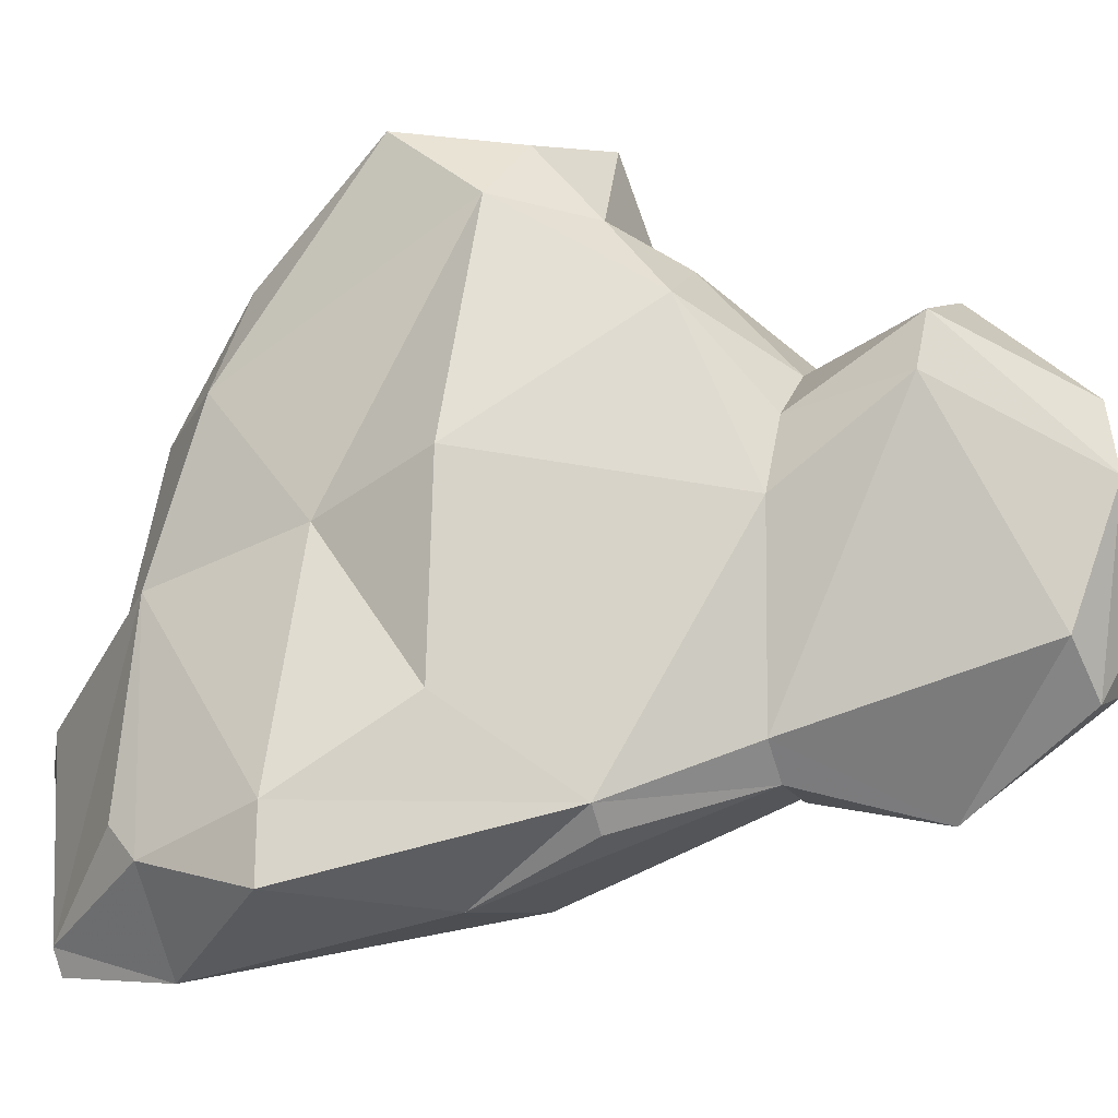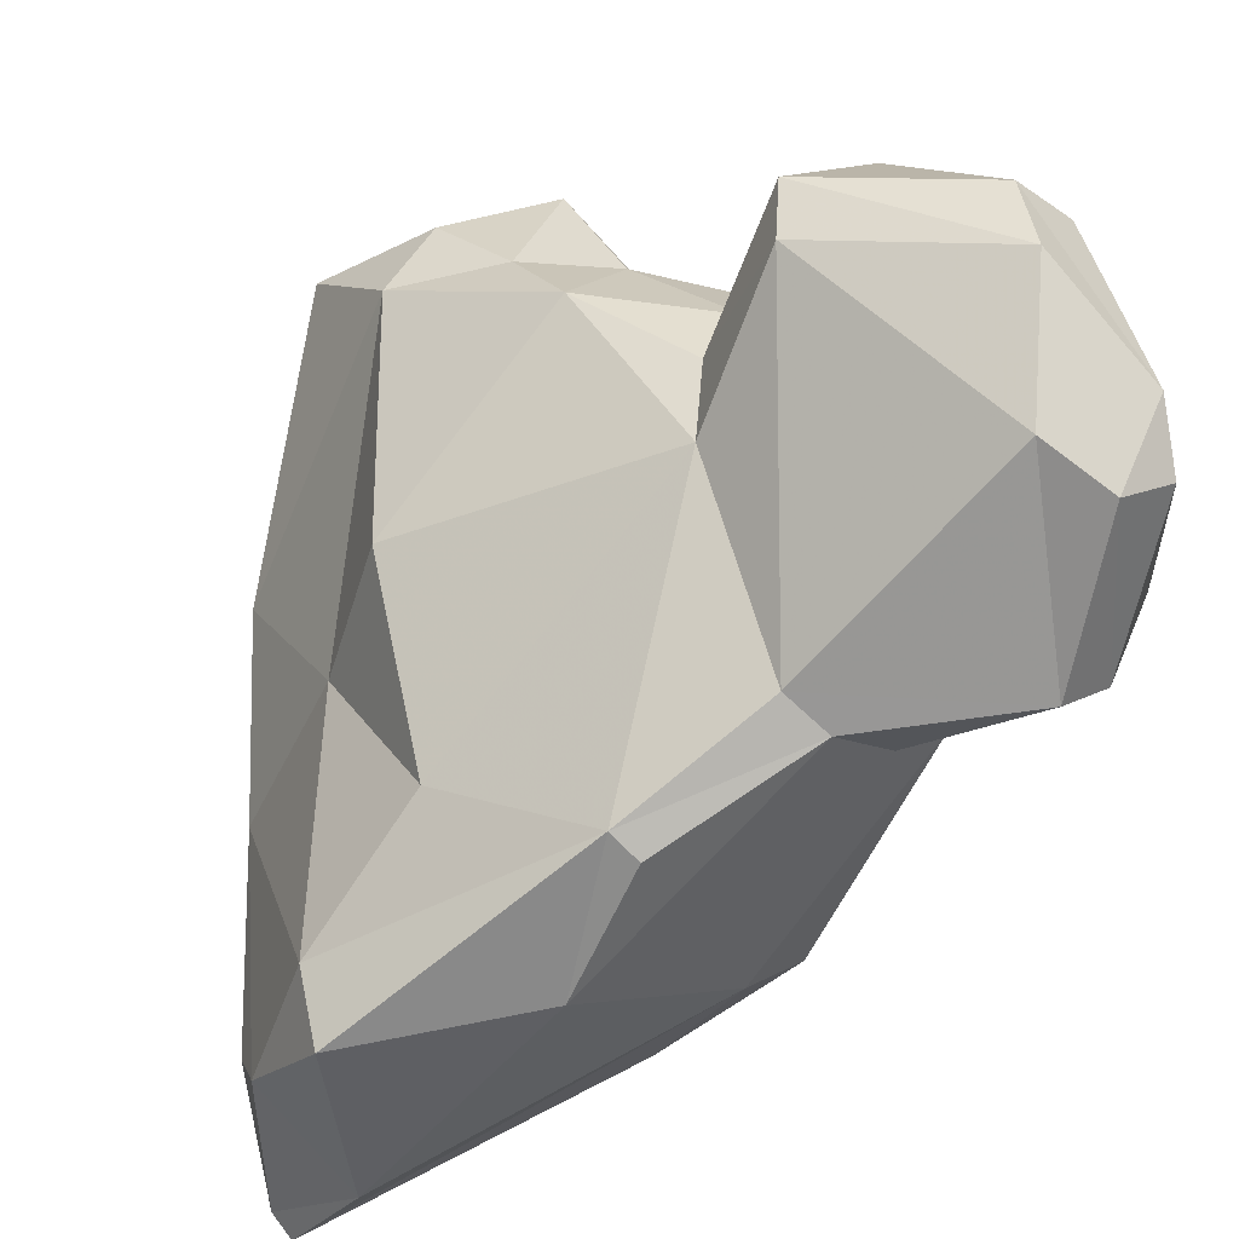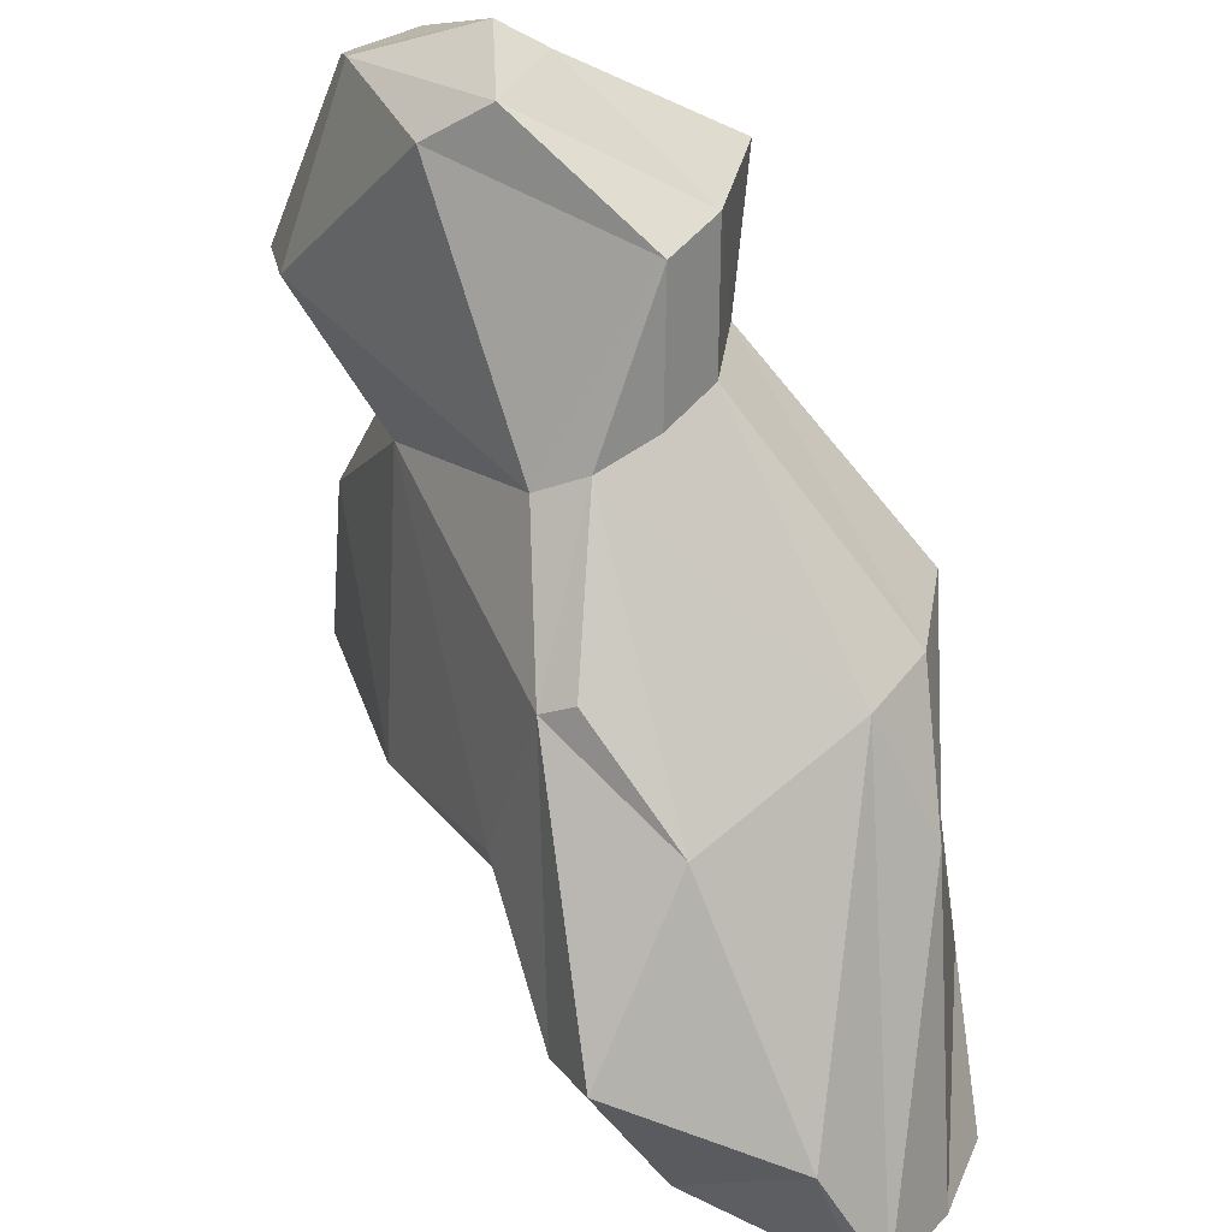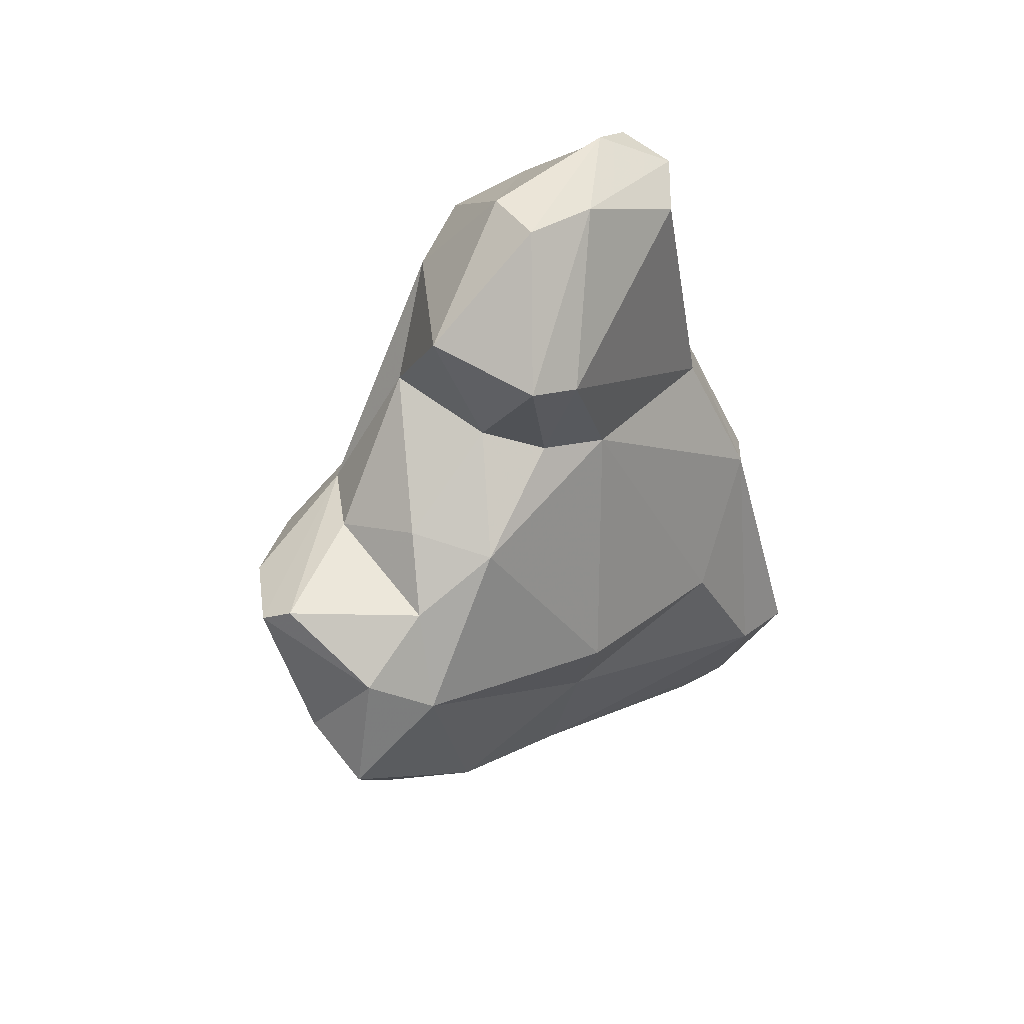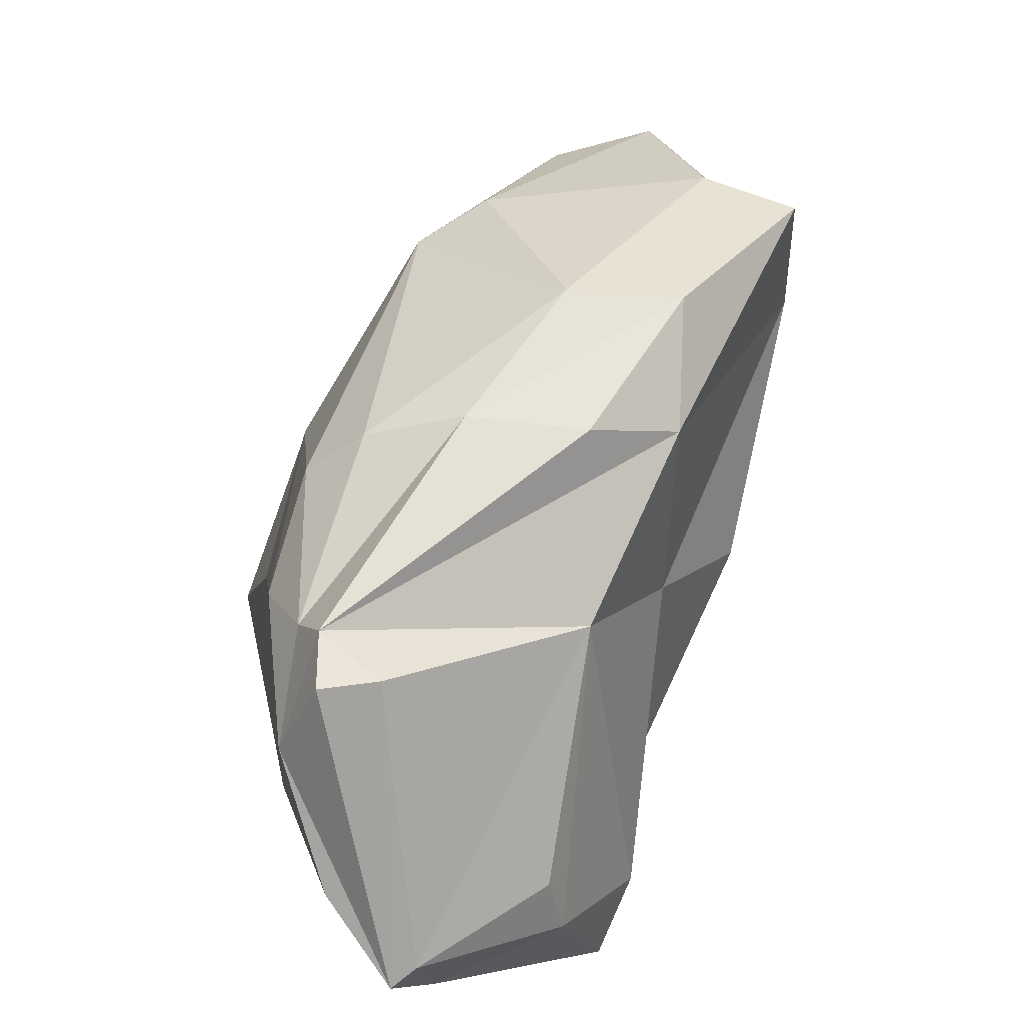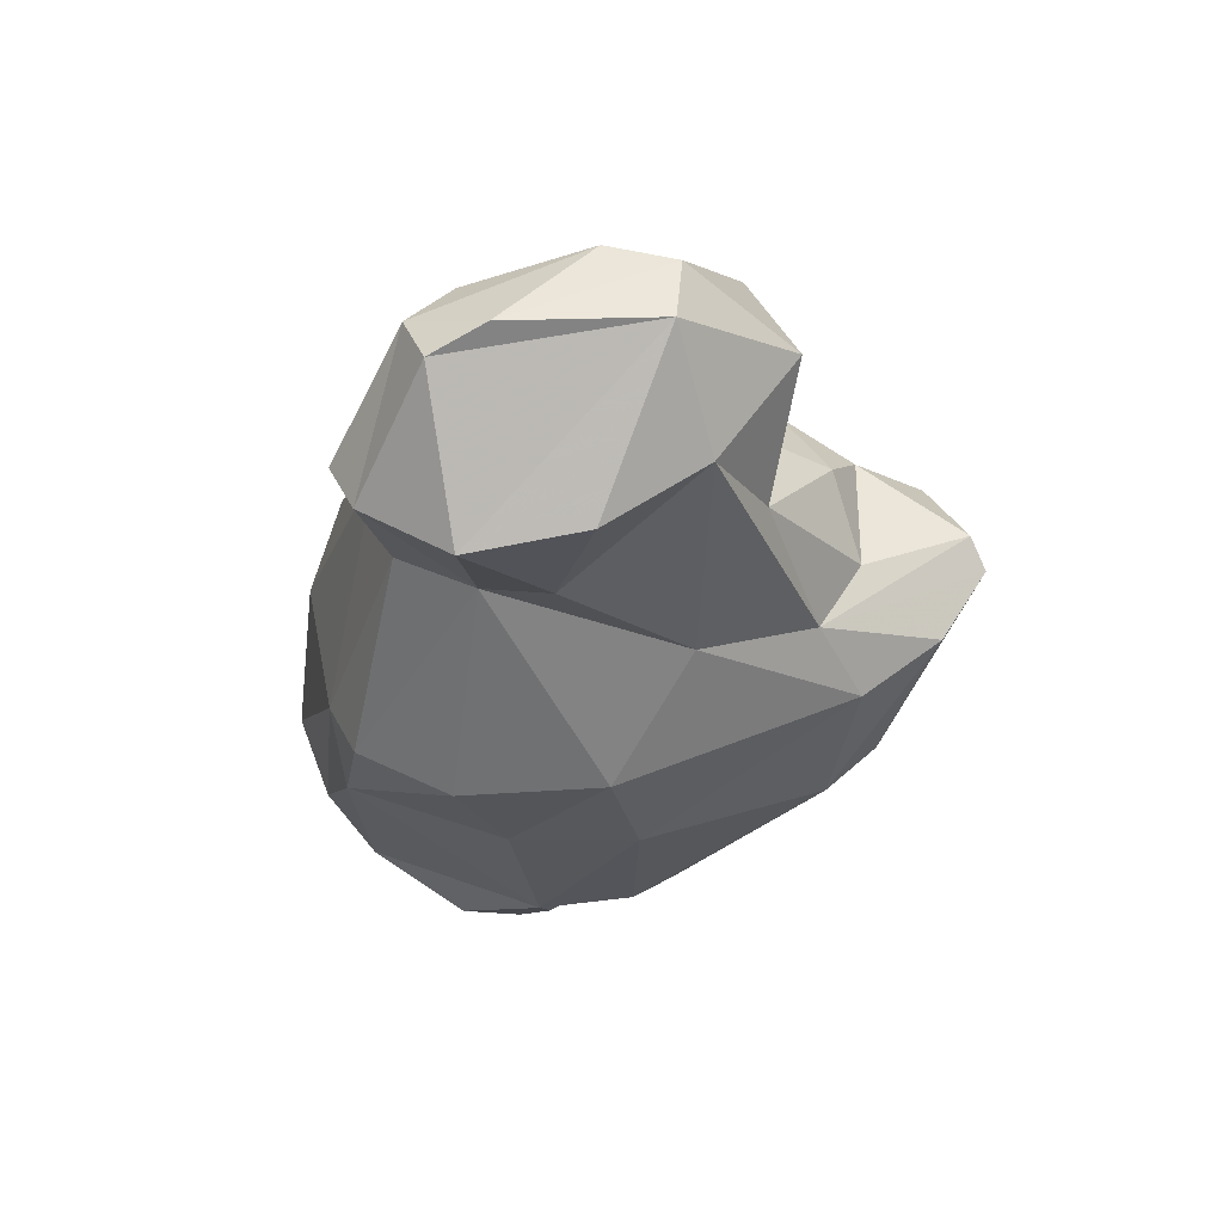
<metadata>
{"format":"obj","ext":"obj","renderer":"f3d","projection":"perspective","resolution":1024,"background":"white","views":[{"elev":-38.1,"azim":-82.7,"up":"+Y"},{"elev":-47.9,"azim":-49.6,"up":"+Y"},{"elev":-71.8,"azim":11.1,"up":"+Y"},{"elev":38.5,"azim":-112.6,"up":"+Z"},{"elev":9.2,"azim":177.3,"up":"+Y"},{"elev":62.4,"azim":107.9,"up":"+Z"}]}
</metadata>
<code>
v 164 297.5 100.2
v 165.4 294.8 104.9
v 166.9 301.5 103.5
v 164.5 299.6 101.4
v 167.6 289.7 106.9
v 165.6 291.7 110.8
v 165.4 297.4 103.2
v 164.2 300.2 97.64
v 165.6 290.6 98.92
v 165.3 293.3 111.2
v 168 292.3 115.4
v 167.9 290.3 95.4
v 168.2 285.1 98.42
v 167.3 292 107.4
v 168.4 290.1 115.6
v 167.6 302.2 102.9
v 167.1 297 105.4
v 169.8 286.4 114
v 167.8 294.9 92.43
v 167.6 298.2 93.49
v 169.5 298.6 104.5
v 168.1 294 108
v 169.6 280.6 94.2
v 170.8 284.6 106.5
v 170.1 282.7 102.2
v 168.8 282.6 94.35
v 170 292.7 115.6
v 166.5 301 98.48
v 170.8 282.4 90.85
v 171.9 288.1 116.1
v 171.2 283.8 89.95
v 171.7 285.6 114.7
v 170.9 295.9 109
v 172 298 104.7
v 172.2 284.2 106.7
v 167.8 295.7 112.2
v 170.2 290.3 90.48
v 172.7 281.5 98.77
v 171 282.3 102.4
v 170.2 295.1 90.84
v 170.3 301.5 102.8
v 174.6 284.2 111
v 174.1 280.8 91.25
v 172.1 294.5 112.6
v 170.6 298.4 93.34
v 172.5 300.4 98.78
v 172.7 299.7 102.6
v 173 286.7 115.4
v 173.8 284.7 107.2
v 174.6 282.4 87.79
v 175.1 292.1 112.6
v 173.3 295.5 90.91
v 175.4 289.7 86.89
v 177.1 284 100.4
v 175.9 285.4 111.5
v 175.7 288.8 108.4
v 174.3 299.3 98.69
v 175.3 291 108.7
v 176.9 288.8 112.4
v 175.8 295 91.58
v 175.2 286 107.8
v 177.7 293.3 102
v 176.8 284.2 87.94
v 176.9 289.7 86.42
v 174.2 294.8 105.5
v 175.2 281.9 87.93
v 178.5 285.4 101
v 177.8 287.9 87.74
v 179.3 288.9 101.8
v 178.1 284.6 96.79
v 176.8 290.8 87.61
v 177.2 294 92.46
v 177.4 290.7 89.16
v 177.4 294.2 98.01
v 178.2 291 91.42
v 178.5 290.2 97.67
g foo
f 30 27 11
f 15 30 11
f 32 30 15
f 48 30 32
f 32 15 18
f 59 51 27
f 36 27 44
f 51 44 27
f 30 48 27
f 48 59 27
f 55 59 48
f 27 36 11
f 42 55 32
f 55 48 32
f 11 36 10
f 11 10 15
f 18 42 32
f 15 10 6
f 6 18 15
f 24 42 18
f 58 44 51
f 58 65 44
f 56 58 59
f 58 51 59
f 44 33 36
f 61 56 55
f 56 59 55
f 33 22 36
f 49 61 42
f 61 55 42
f 10 36 22
f 14 10 22
f 35 42 24
f 42 35 49
f 14 6 10
f 14 5 6
f 5 24 6
f 24 18 6
f 65 34 44
f 65 58 56
f 33 44 34
f 34 21 33
f 67 56 61
f 22 33 17
f 33 21 17
f 35 61 49
f 2 22 17
f 2 17 7
f 22 2 14
f 14 2 5
f 24 25 35
f 39 35 25
f 25 24 5
f 13 25 5
f 47 65 62
f 47 41 34
f 65 47 34
f 62 65 56
f 69 62 56
f 41 16 34
f 56 67 69
f 34 16 3
f 21 34 3
f 54 67 61
f 4 3 16
f 7 21 3
f 21 7 17
f 54 61 35
f 7 3 4
f 54 35 38
f 7 4 1
f 7 1 2
f 38 35 39
f 9 2 1
f 2 9 5
f 9 13 5
f 74 57 47
f 62 74 47
f 74 62 76
f 76 62 69
f 47 57 41
f 57 46 41
f 76 69 70
f 70 69 67
f 16 41 46
f 28 16 46
f 54 70 67
f 28 4 16
f 8 4 28
f 8 1 4
f 1 8 19
f 12 9 1
f 12 1 19
f 39 25 38
f 25 23 38
f 9 12 13
f 26 13 12
f 26 25 13
f 26 23 25
f 72 57 74
f 60 57 72
f 75 72 74
f 75 74 76
f 45 46 57
f 28 46 45
f 66 63 70
f 70 54 66
f 20 8 28
f 20 28 45
f 38 43 54
f 43 66 54
f 19 8 20
f 12 19 37
f 23 43 38
f 26 12 37
f 26 37 29
f 23 29 43
f 23 26 29
f 75 76 70
f 45 57 60
f 73 60 72
f 52 45 60
f 73 52 60
f 73 72 75
f 63 75 70
f 71 52 73
f 68 71 73
f 68 73 75
f 68 75 63
f 40 20 52
f 20 45 52
f 71 40 52
f 53 71 64
f 19 20 40
f 37 71 53
f 37 19 71
f 19 40 71
f 50 37 53
f 43 50 66
f 31 37 50
f 50 43 29
f 29 31 50
f 31 29 37
f 64 71 68
f 66 64 68
f 66 68 63
f 53 64 66
f 50 53 66
g

</code>
